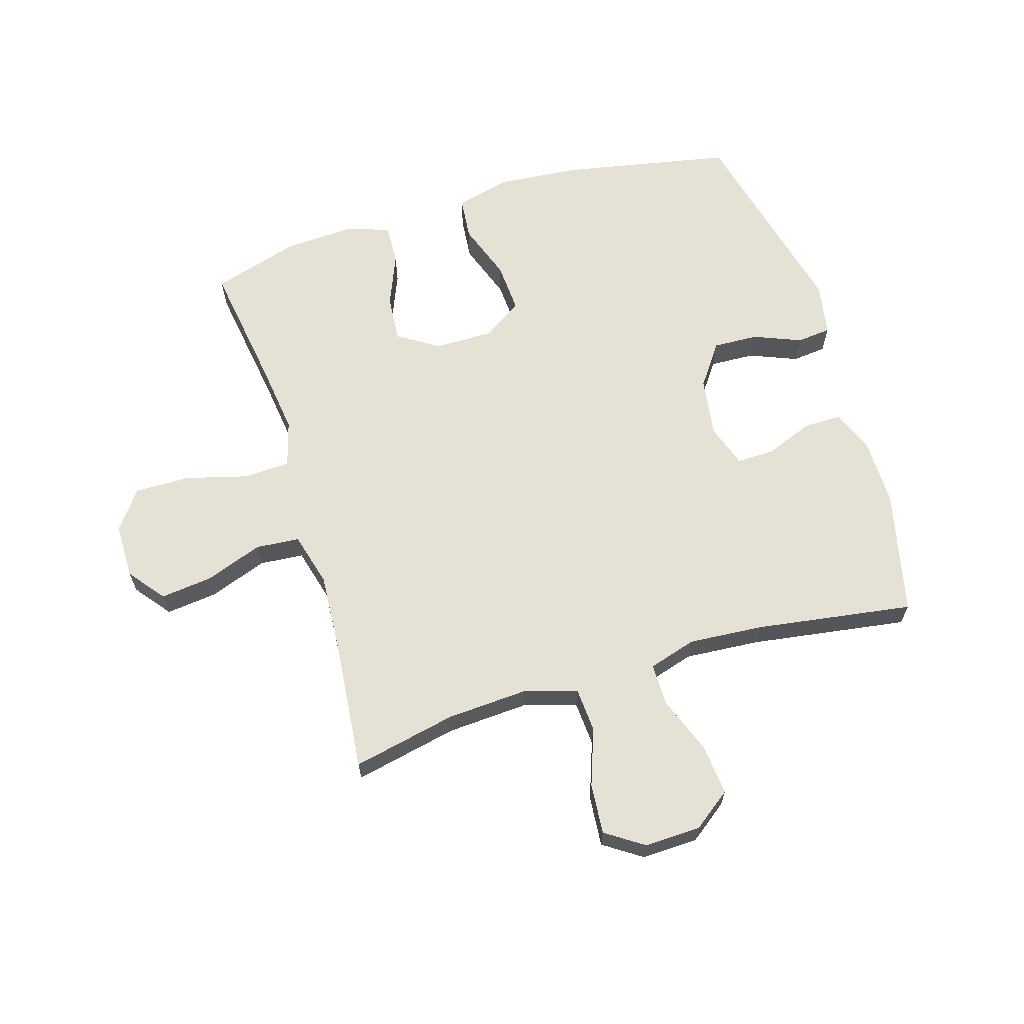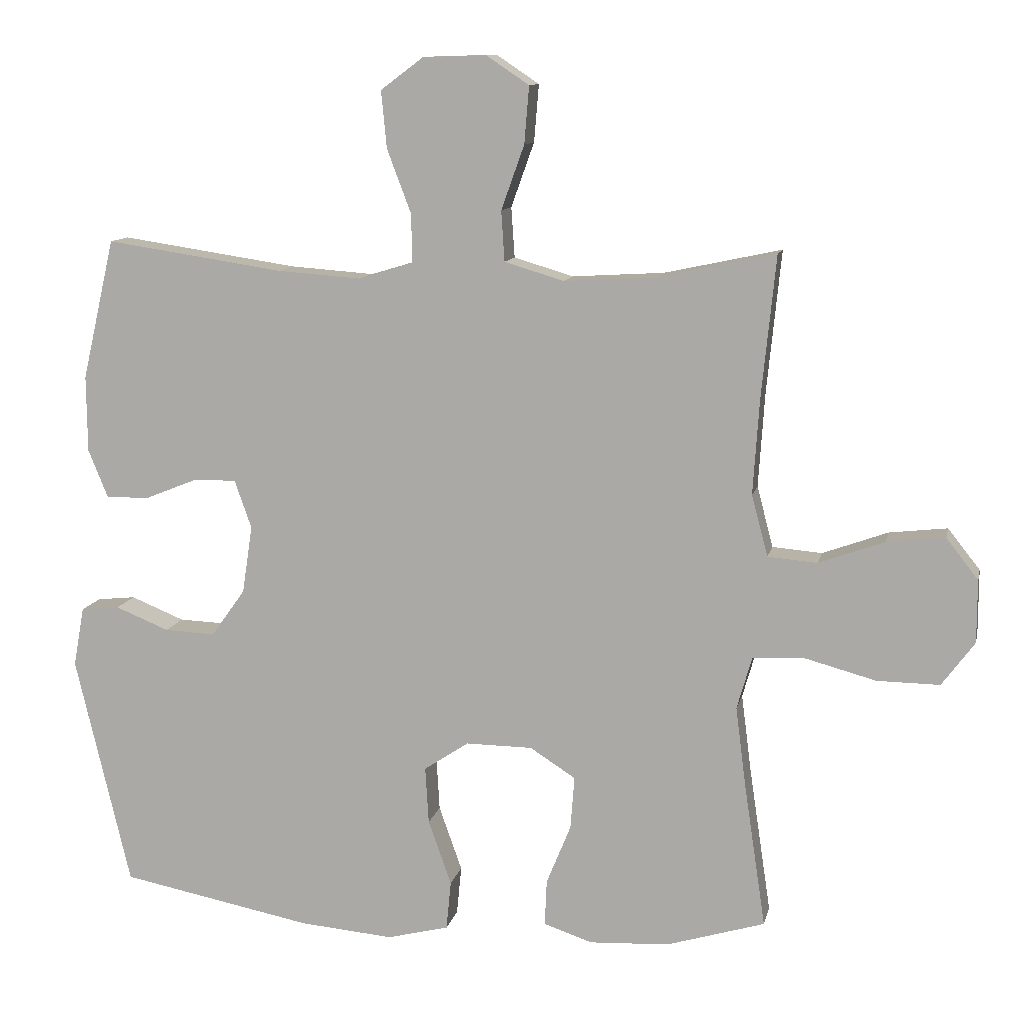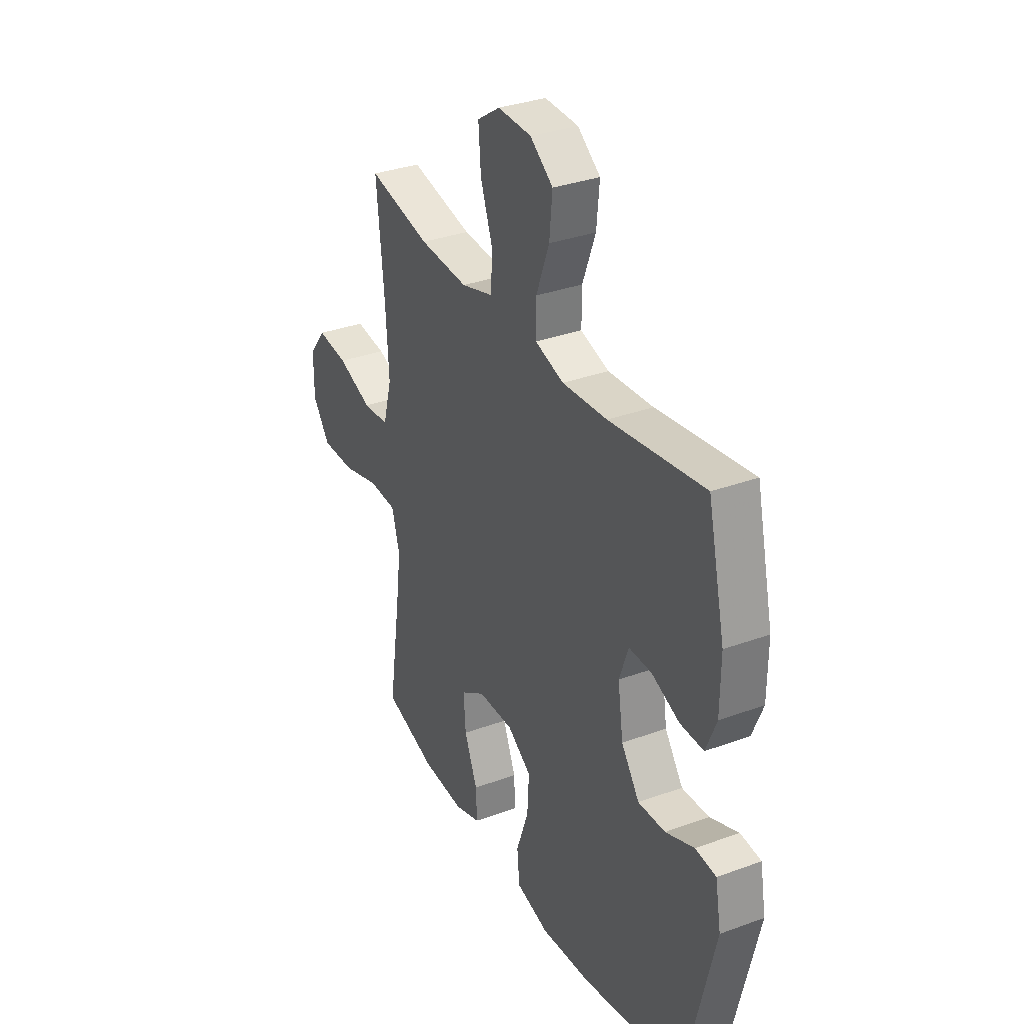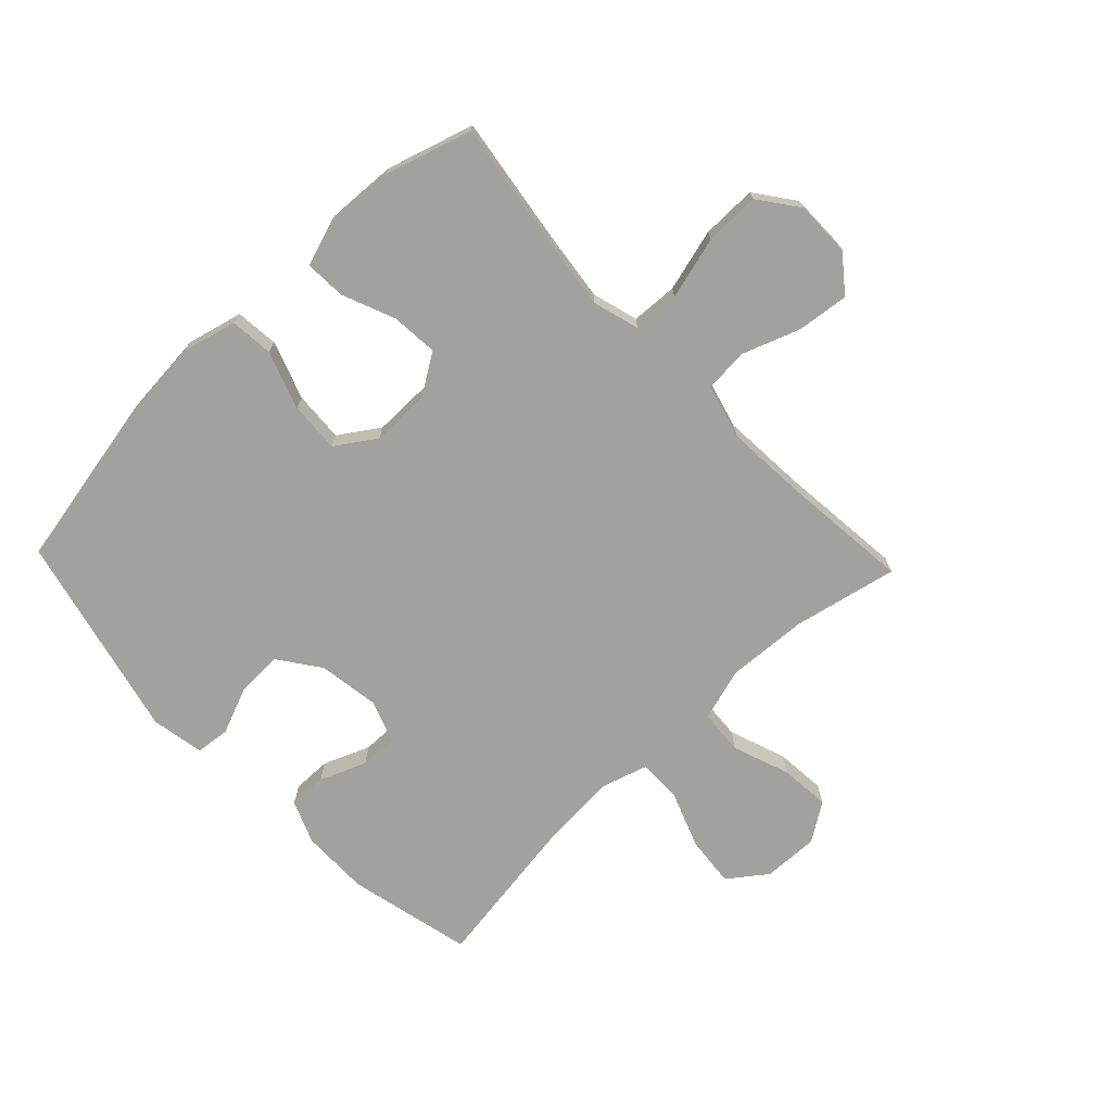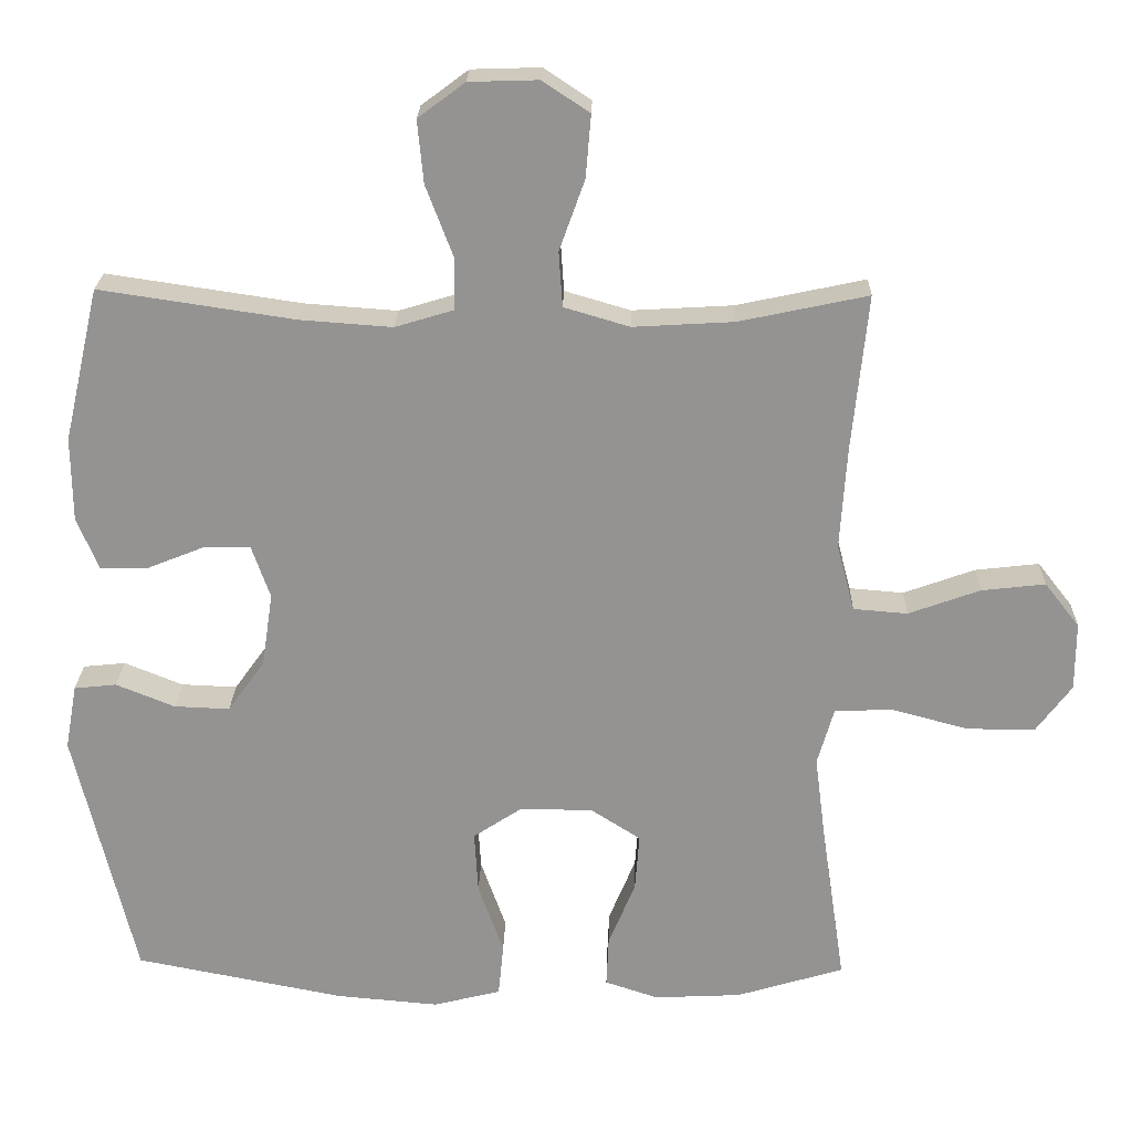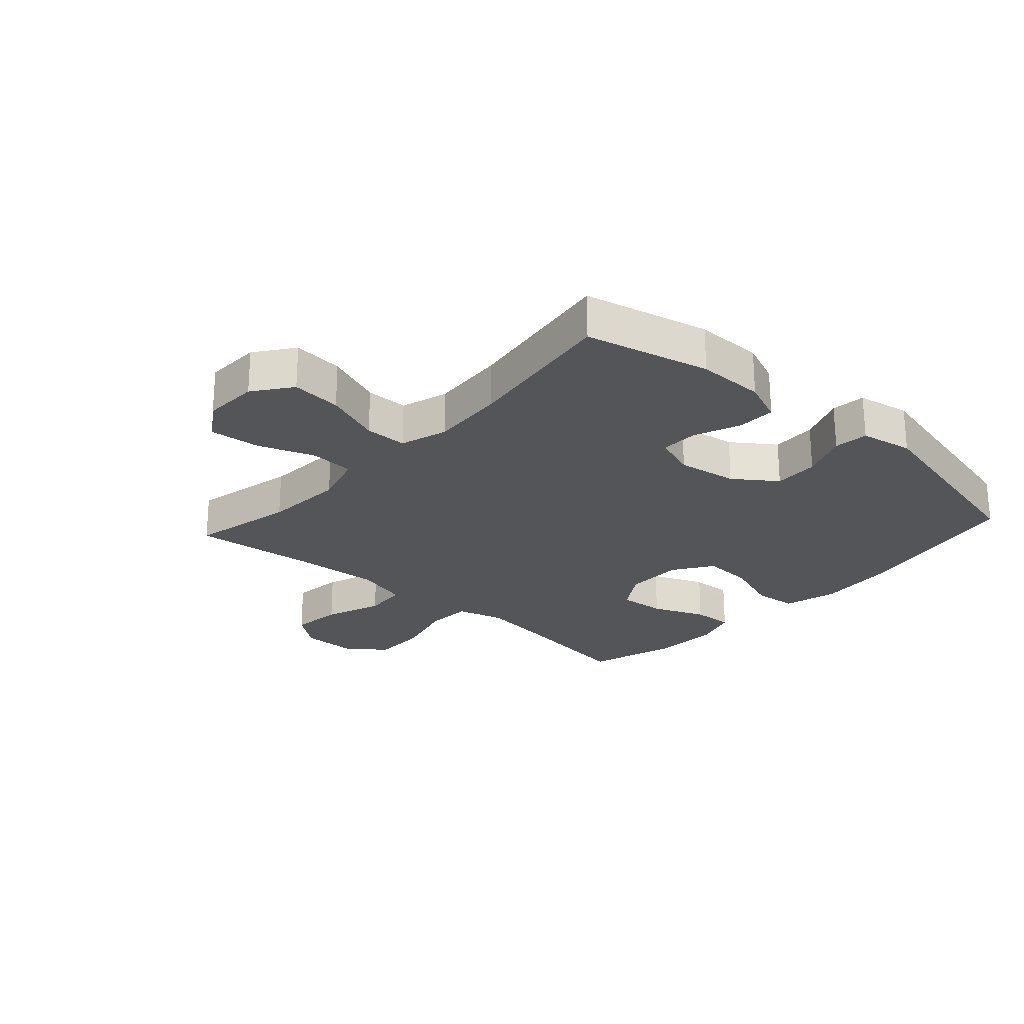
<metadata>
{"format":"obj","ext":"obj","renderer":"f3d","projection":"perspective","resolution":1024,"background":"white","views":[{"elev":64.3,"azim":-16.9,"up":"+Y"},{"elev":11.1,"azim":-167.9,"up":"+Z"},{"elev":33.2,"azim":63.3,"up":"+Z"},{"elev":-72.1,"azim":-136.4,"up":"+Y"},{"elev":23.0,"azim":-178.5,"up":"+Z"},{"elev":-24.2,"azim":48.0,"up":"+Y"}]}
</metadata>
<code>
v -0.5 0.07 -0.5
v -0.468 0.07 -0.286
v -0.453 0.07 -0.169
v -0.475 0.07 -0.092
v -0.552 0.07 -0.088
v -0.656 0.07 -0.116
v -0.748 0.07 -0.117
v -0.796 0.07 -0.052
v -0.796 0.07 0.04
v -0.749 0.07 0.1
v -0.663 0.07 0.09
v -0.567 0.07 0.055
v -0.494 0.07 0.061
v -0.47 0.07 0.151
v -0.479 0.07 0.289
v -0.5 0.07 0.5
v -0.327 0.07 0.463
v -0.192 0.07 0.455
v -0.104 0.07 0.481
v -0.099 0.07 0.555
v -0.133 0.07 0.65
v -0.14 0.07 0.734
v -0.077 0.07 0.776
v 0.016 0.07 0.773
v 0.079 0.07 0.726
v 0.071 0.07 0.642
v 0.035 0.07 0.547
v 0.035 0.07 0.476
v 0.114 0.07 0.452
v 0.238 0.07 0.461
v 0.5 0.07 0.5
v 0.548 0.07 0.293
v 0.547 0.07 0.18
v 0.518 0.07 0.109
v 0.454 0.07 0.11
v 0.377 0.07 0.141
v 0.314 0.07 0.142
v 0.289 0.07 0.071
v 0.304 0.07 -0.029
v 0.354 0.07 -0.099
v 0.429 0.07 -0.096
v 0.508 0.07 -0.064
v 0.565 0.07 -0.07
v 0.581 0.07 -0.158
v 0.5 0.07 -0.5
v 0.217 0.07 -0.555
v 0.079 0.07 -0.567
v -0.012 0.07 -0.544
v -0.019 0.07 -0.472
v 0.015 0.07 -0.376
v 0.02 0.07 -0.292
v -0.046 0.07 -0.248
v -0.144 0.07 -0.249
v -0.211 0.07 -0.292
v -0.205 0.07 -0.37
v -0.169 0.07 -0.458
v -0.166 0.07 -0.526
v -0.238 0.07 -0.55
v -0.355 0.07 -0.544
v -0.5 0 -0.5
v -0.468 0 -0.286
v -0.453 0 -0.169
v -0.475 0 -0.092
v -0.552 0 -0.088
v -0.656 0 -0.116
v -0.748 0 -0.117
v -0.796 0 -0.052
v -0.796 0 0.04
v -0.749 0 0.1
v -0.663 0 0.09
v -0.567 0 0.055
v -0.494 0 0.061
v -0.47 0 0.151
v -0.479 0 0.289
v -0.5 0 0.5
v -0.327 0 0.463
v -0.192 0 0.455
v -0.104 0 0.481
v -0.099 0 0.555
v -0.133 0 0.65
v -0.14 0 0.734
v -0.077 0 0.776
v 0.016 0 0.773
v 0.079 0 0.726
v 0.071 0 0.642
v 0.035 0 0.547
v 0.035 0 0.476
v 0.114 0 0.452
v 0.238 0 0.461
v 0.5 0 0.5
v 0.548 0 0.293
v 0.547 0 0.18
v 0.518 0 0.109
v 0.454 0 0.11
v 0.377 0 0.141
v 0.314 0 0.142
v 0.289 0 0.071
v 0.304 0 -0.029
v 0.354 0 -0.099
v 0.429 0 -0.096
v 0.508 0 -0.064
v 0.565 0 -0.07
v 0.581 0 -0.158
v 0.5 0 -0.5
v 0.217 0 -0.555
v 0.079 0 -0.567
v -0.012 0 -0.544
v -0.019 0 -0.472
v 0.015 0 -0.376
v 0.02 0 -0.292
v -0.046 0 -0.248
v -0.144 0 -0.249
v -0.211 0 -0.292
v -0.205 0 -0.37
v -0.169 0 -0.458
v -0.166 0 -0.526
v -0.238 0 -0.55
v -0.355 0 -0.544
f 58 59 1 2
f 55 56 57 58
f 54 55 58 2
f 53 54 2 3
f 52 53 3 4
f 47 48 49 50
f 47 50 51
f 46 47 51
f 45 46 51
f 44 45 51 52
f 41 42 43 44
f 40 41 44 52
f 33 34 35 36
f 33 36 37
f 30 31 32 33
f 29 30 33 37
f 28 29 37 38
f 24 25 26 27
f 24 27 28
f 23 24 28
f 20 21 22 23
f 19 20 23 28
f 18 19 28 38
f 15 16 17
f 14 15 17 18
f 13 14 18 38
f 9 10 11 12
f 7 8 9 12
f 5 6 7 12
f 4 5 12 13
f 39 40 52 4
f 4 13 38 39
f 61 60 118 117
f 117 116 115 114
f 61 117 114 113
f 62 61 113 112
f 63 62 112 111
f 109 108 107 106
f 110 109 106
f 110 106 105
f 110 105 104
f 111 110 104 103
f 103 102 101 100
f 111 103 100 99
f 95 94 93 92
f 96 95 92
f 92 91 90 89
f 96 92 89 88
f 97 96 88 87
f 86 85 84 83
f 87 86 83
f 87 83 82
f 82 81 80 79
f 87 82 79 78
f 97 87 78 77
f 76 75 74
f 77 76 74 73
f 97 77 73 72
f 71 70 69 68
f 71 68 67 66
f 71 66 65 64
f 72 71 64 63
f 63 111 99 98
f 98 97 72 63
f 1 60 61 2
f 2 61 62 3
f 3 62 63 4
f 4 63 64 5
f 5 64 65 6
f 6 65 66 7
f 7 66 67 8
f 8 67 68 9
f 9 68 69 10
f 10 69 70 11
f 11 70 71 12
f 12 71 72 13
f 13 72 73 14
f 14 73 74 15
f 15 74 75 16
f 16 75 76 17
f 17 76 77 18
f 18 77 78 19
f 19 78 79 20
f 20 79 80 21
f 21 80 81 22
f 22 81 82 23
f 23 82 83 24
f 24 83 84 25
f 25 84 85 26
f 26 85 86 27
f 27 86 87 28
f 28 87 88 29
f 29 88 89 30
f 30 89 90 31
f 31 90 91 32
f 32 91 92 33
f 33 92 93 34
f 34 93 94 35
f 35 94 95 36
f 36 95 96 37
f 37 96 97 38
f 38 97 98 39
f 39 98 99 40
f 40 99 100 41
f 41 100 101 42
f 42 101 102 43
f 43 102 103 44
f 44 103 104 45
f 45 104 105 46
f 46 105 106 47
f 47 106 107 48
f 48 107 108 49
f 49 108 109 50
f 50 109 110 51
f 51 110 111 52
f 52 111 112 53
f 53 112 113 54
f 54 113 114 55
f 55 114 115 56
f 56 115 116 57
f 57 116 117 58
f 58 117 118 59
f 59 118 60 1

</code>
